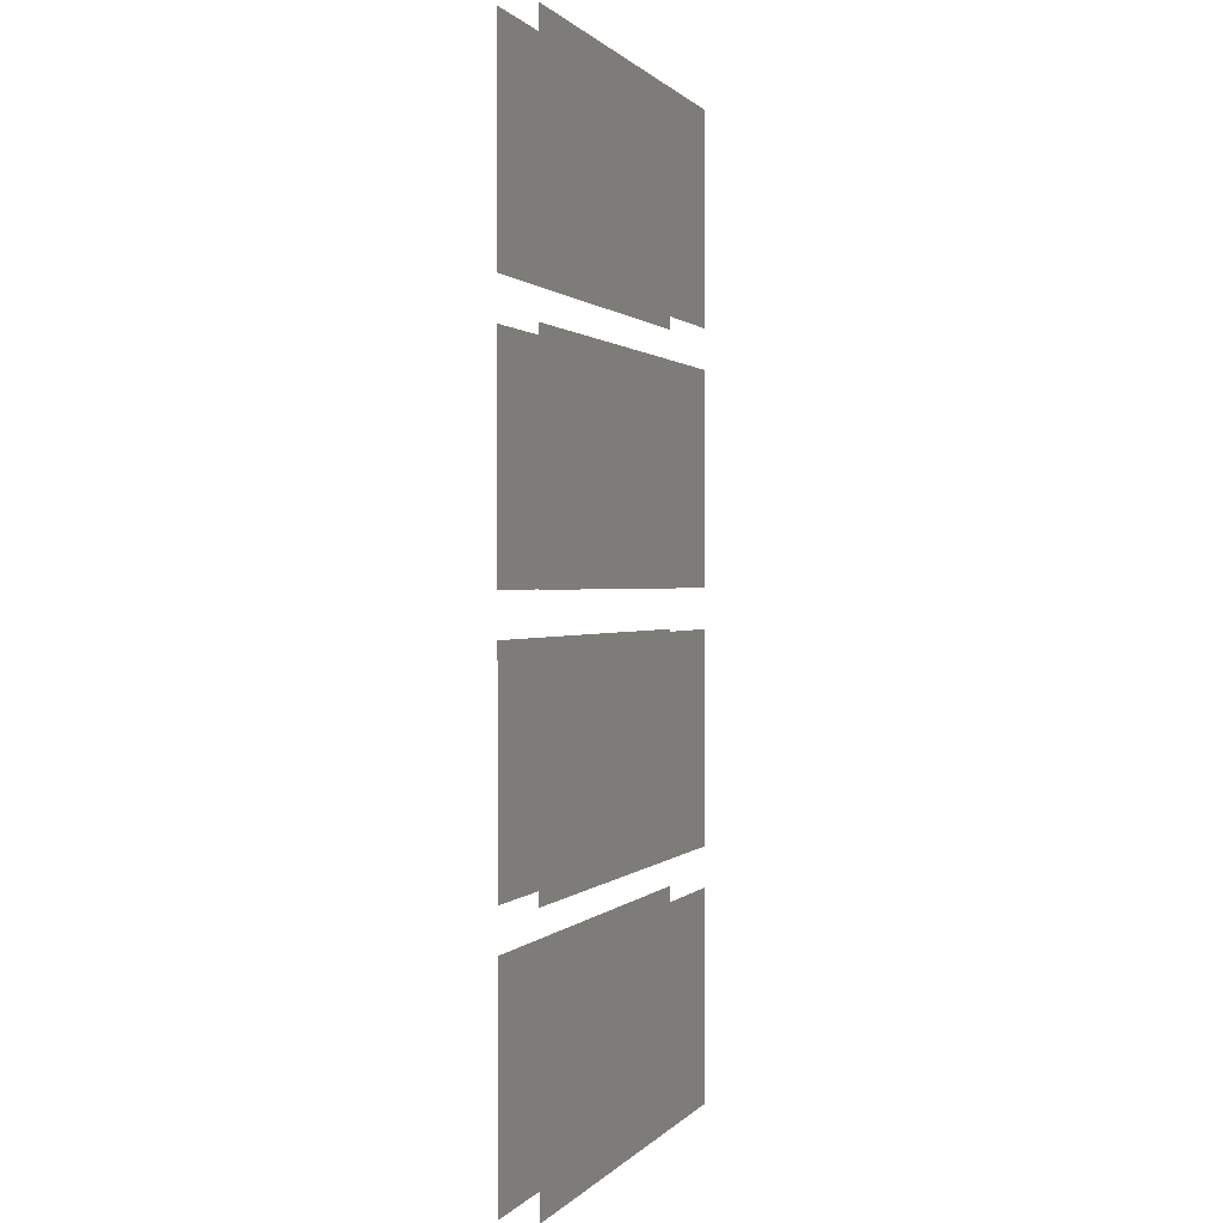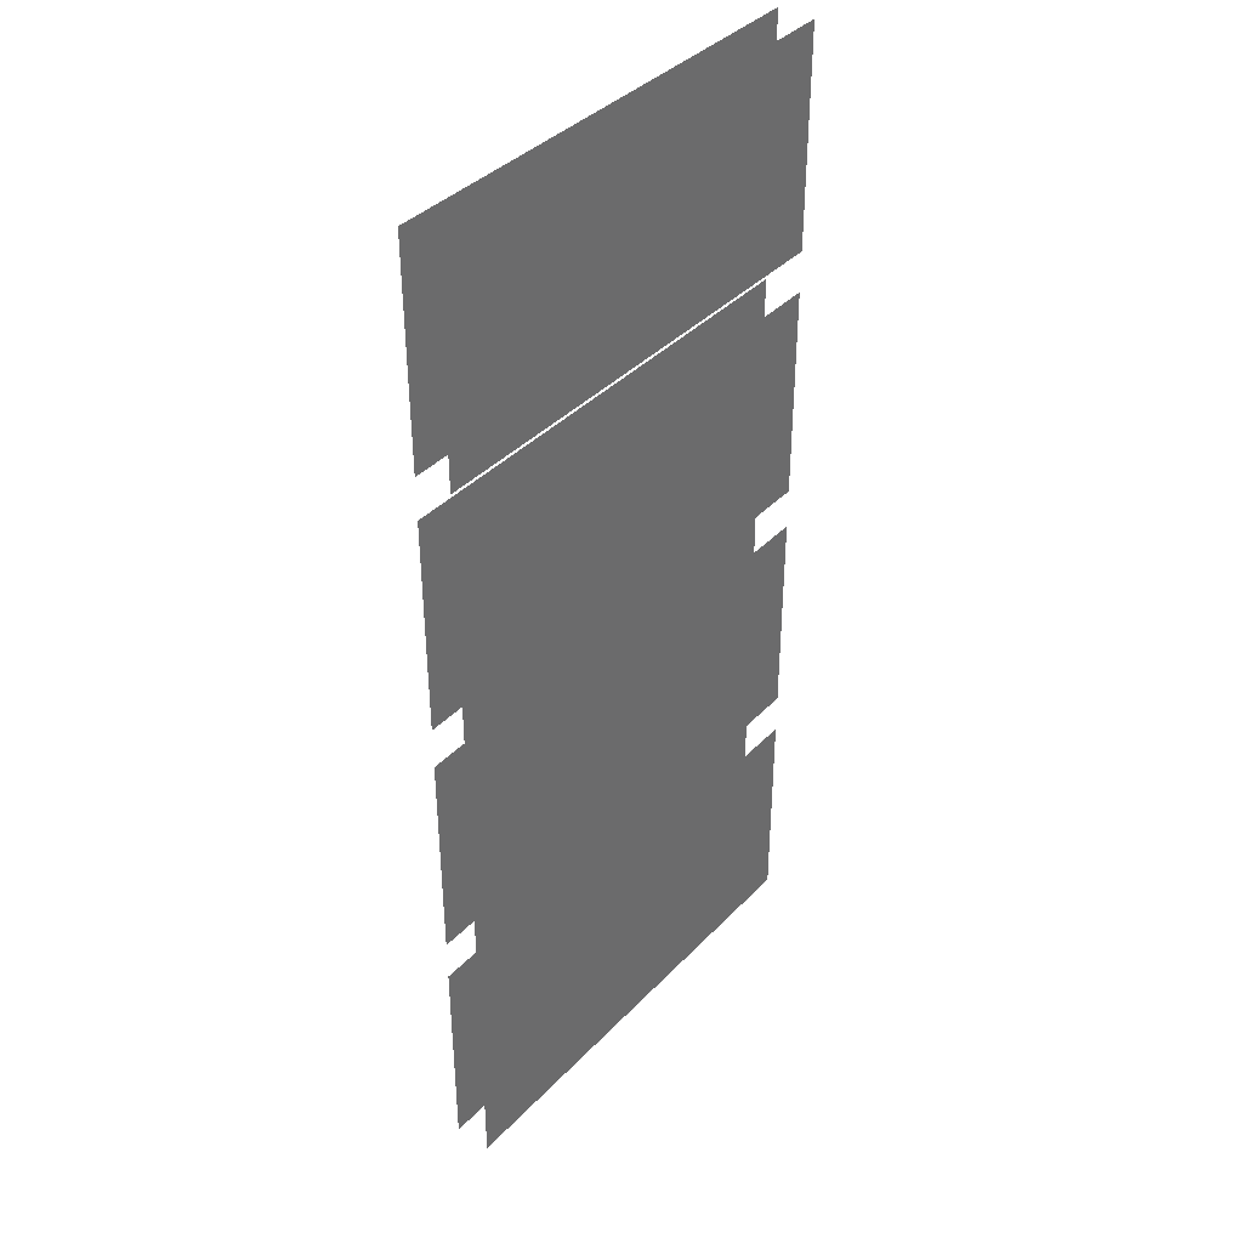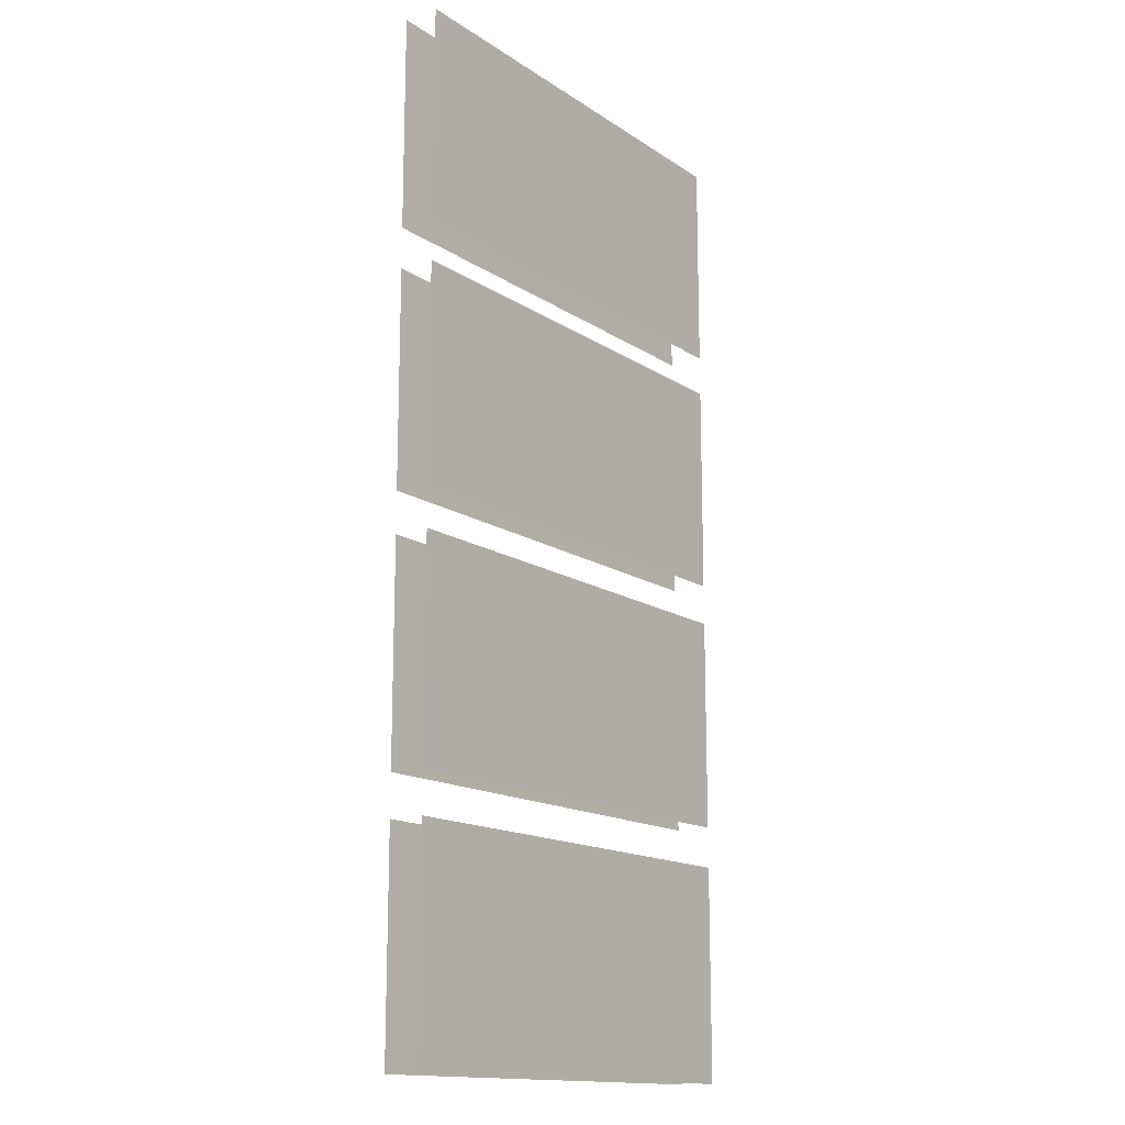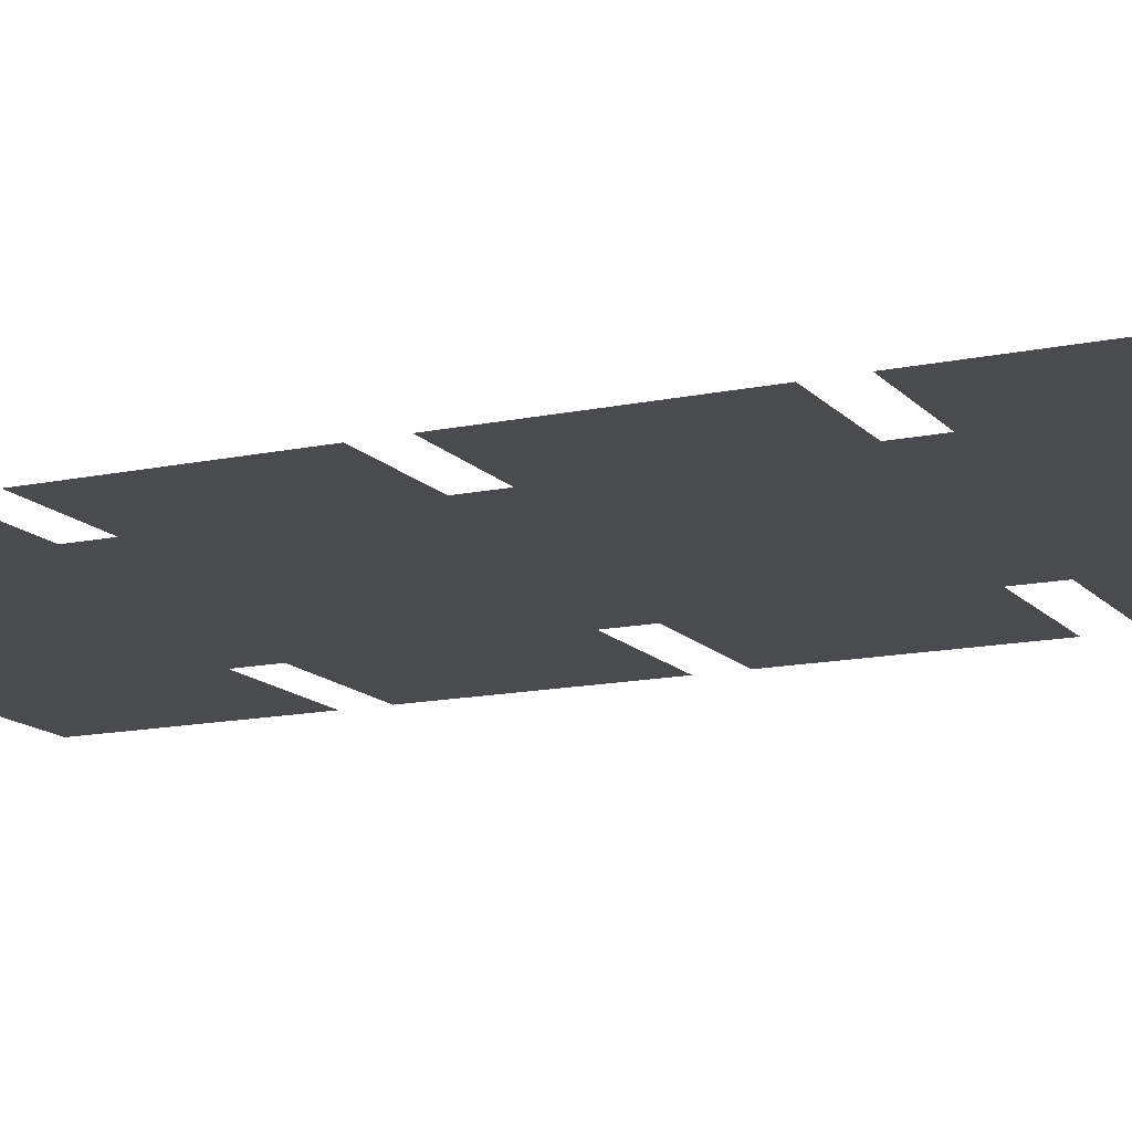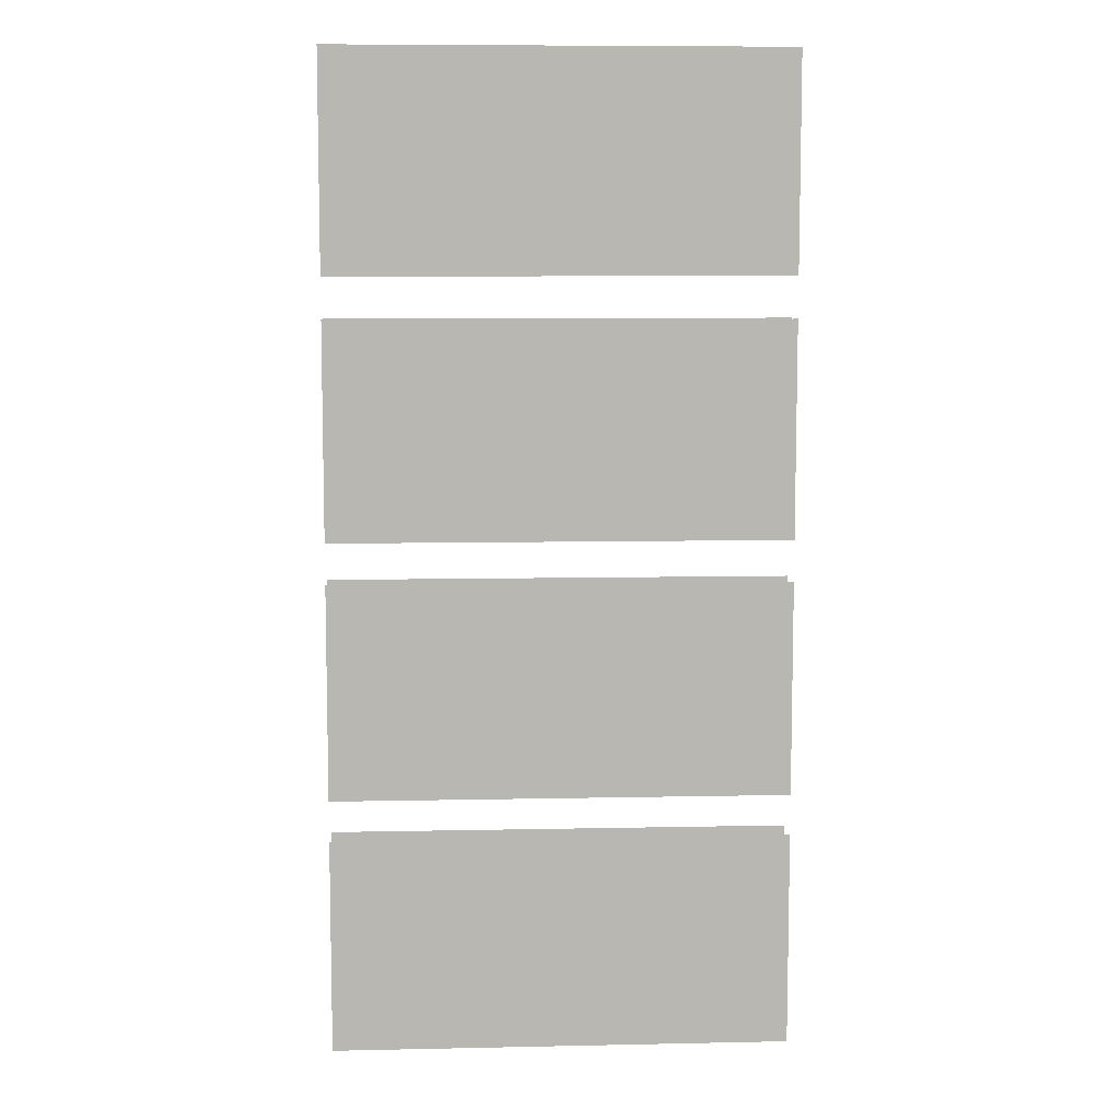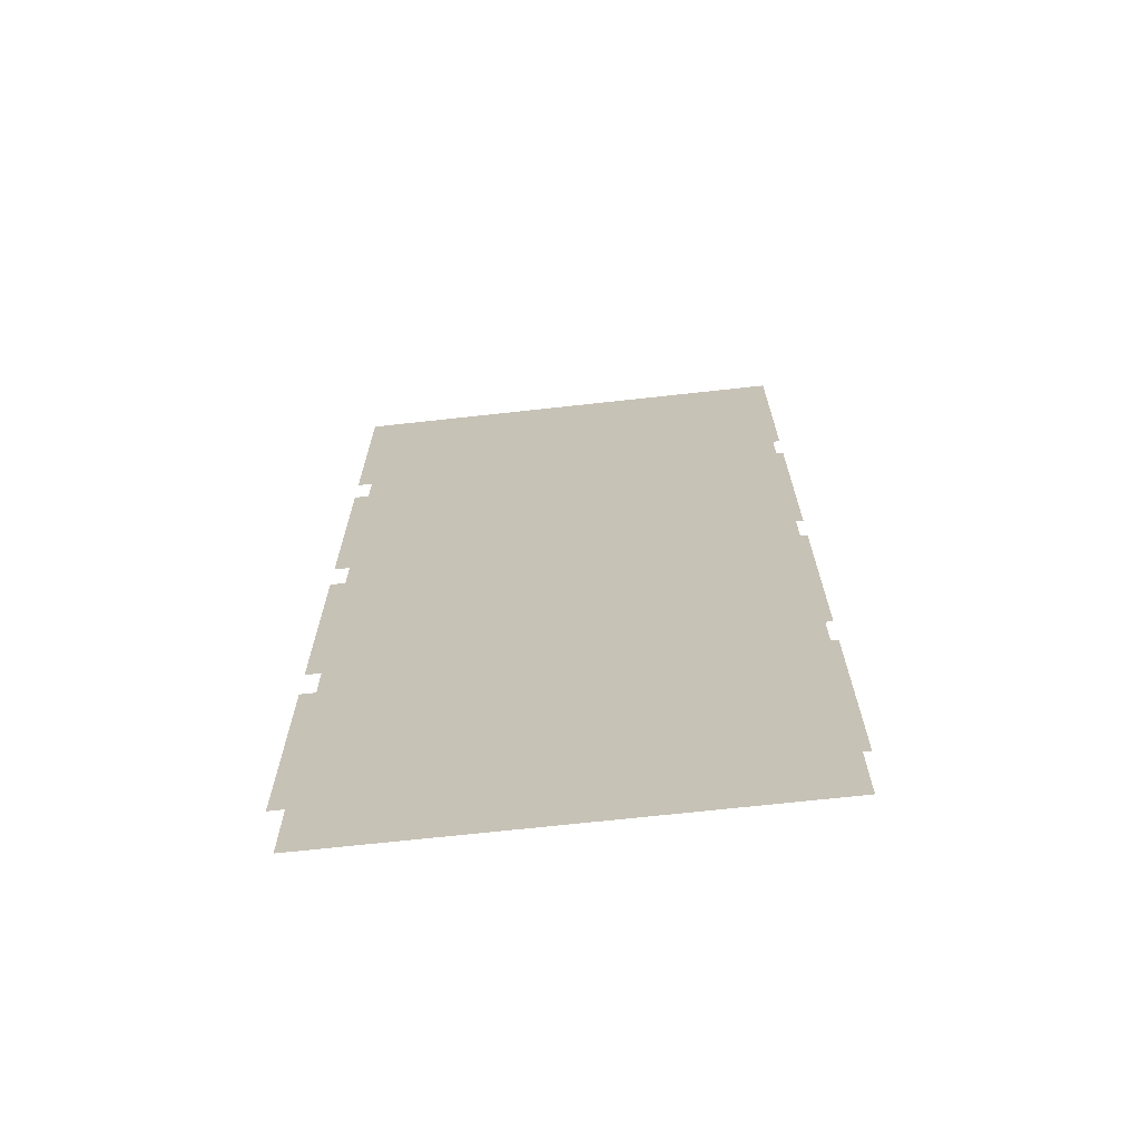
<metadata>
{"format":"obj","ext":"obj","renderer":"f3d","projection":"perspective","resolution":1024,"background":"white","views":[{"elev":0.8,"azim":-70.8,"up":"+Z"},{"elev":39.0,"azim":128.4,"up":"+Z"},{"elev":-15.0,"azim":126.1,"up":"+Z"},{"elev":-13.9,"azim":115.5,"up":"+Y"},{"elev":8.2,"azim":-3.3,"up":"+Z"},{"elev":-69.1,"azim":6.3,"up":"+Z"}]}
</metadata>
<code>
g Kanaami
v -7.615 3.815e-06 -16.35
v -3.815e-06 3.815e-06 -9.198
v -7.615 3.815e-06 -9.198
v -3.815e-06 3.815e-06 -16.35
v -3.815e-06 3.815e-06 -9.198
v 7.615 3.815e-06 -16.35
v 7.615 3.815e-06 -9.198
v -3.815e-06 3.815e-06 -16.35
v -7.615 3.815e-06 -7.837
v -3.815e-06 3.815e-06 -0.6802
v -7.615 3.815e-06 -0.6802
v -3.815e-06 3.815e-06 -7.837
v -3.815e-06 3.815e-06 -0.6802
v 7.615 3.815e-06 -7.837
v 7.615 3.815e-06 -0.6802
v -3.815e-06 3.815e-06 -7.837
v -7.615 3.815e-06 0.6808
v -3.815e-06 3.815e-06 7.838
v -7.615 3.815e-06 7.838
v -3.815e-06 3.815e-06 0.6808
v -3.815e-06 3.815e-06 7.838
v 7.615 3.815e-06 0.6808
v 7.615 3.815e-06 7.838
v -3.815e-06 3.815e-06 0.6808
v -7.615 3.815e-06 9.199
v -3.815e-06 3.815e-06 16.36
v -7.615 3.815e-06 16.36
v -3.815e-06 3.815e-06 9.199
v -3.815e-06 3.815e-06 16.36
v 7.615 3.815e-06 9.199
v 7.615 3.815e-06 16.36
v -3.815e-06 3.815e-06 9.199
v -7.615 -1.2 -7.837
v -7.615 -1.2 -0.6802
v -3.815e-06 -1.2 -0.6802
v -3.815e-06 -1.2 -7.837
v -3.815e-06 -1.2 -0.6802
v 7.615 -1.2 -0.6802
v 7.615 -1.2 -7.837
v -3.815e-06 -1.2 -7.837
v -7.615 -1.2 -16.35
v -7.615 -1.2 -9.198
v -3.815e-06 -1.2 -9.198
v -3.815e-06 -1.2 -16.35
v -3.815e-06 -1.2 -9.198
v 7.615 -1.2 -9.198
v 7.615 -1.2 -16.35
v -3.815e-06 -1.2 -16.35
v -7.615 -1.2 0.6808
v -7.615 -1.2 7.838
v -3.815e-06 -1.2 7.838
v -3.815e-06 -1.2 0.6808
v -3.815e-06 -1.2 7.838
v 7.615 -1.2 7.838
v 7.615 -1.2 0.6808
v -3.815e-06 -1.2 0.6808
v -7.615 -1.2 9.199
v -7.615 -1.2 16.36
v -3.815e-06 -1.2 16.36
v -3.815e-06 -1.2 9.199
v -3.815e-06 -1.2 16.36
v 7.615 -1.2 16.36
v 7.615 -1.2 9.199
v -3.815e-06 -1.2 9.199
g Kanaami_0
f 3 2 1
f 4 1 2
f 7 6 5
f 8 5 6
f 11 10 9
f 12 9 10
f 15 14 13
f 16 13 14
f 19 18 17
f 20 17 18
f 23 22 21
f 24 21 22
f 27 26 25
f 28 25 26
f 31 30 29
f 32 29 30
f 35 34 33
f 33 36 35
f 39 38 37
f 37 40 39
f 43 42 41
f 41 44 43
f 47 46 45
f 45 48 47
f 51 50 49
f 49 52 51
f 55 54 53
f 53 56 55
f 59 58 57
f 57 60 59
f 63 62 61
f 61 64 63

</code>
